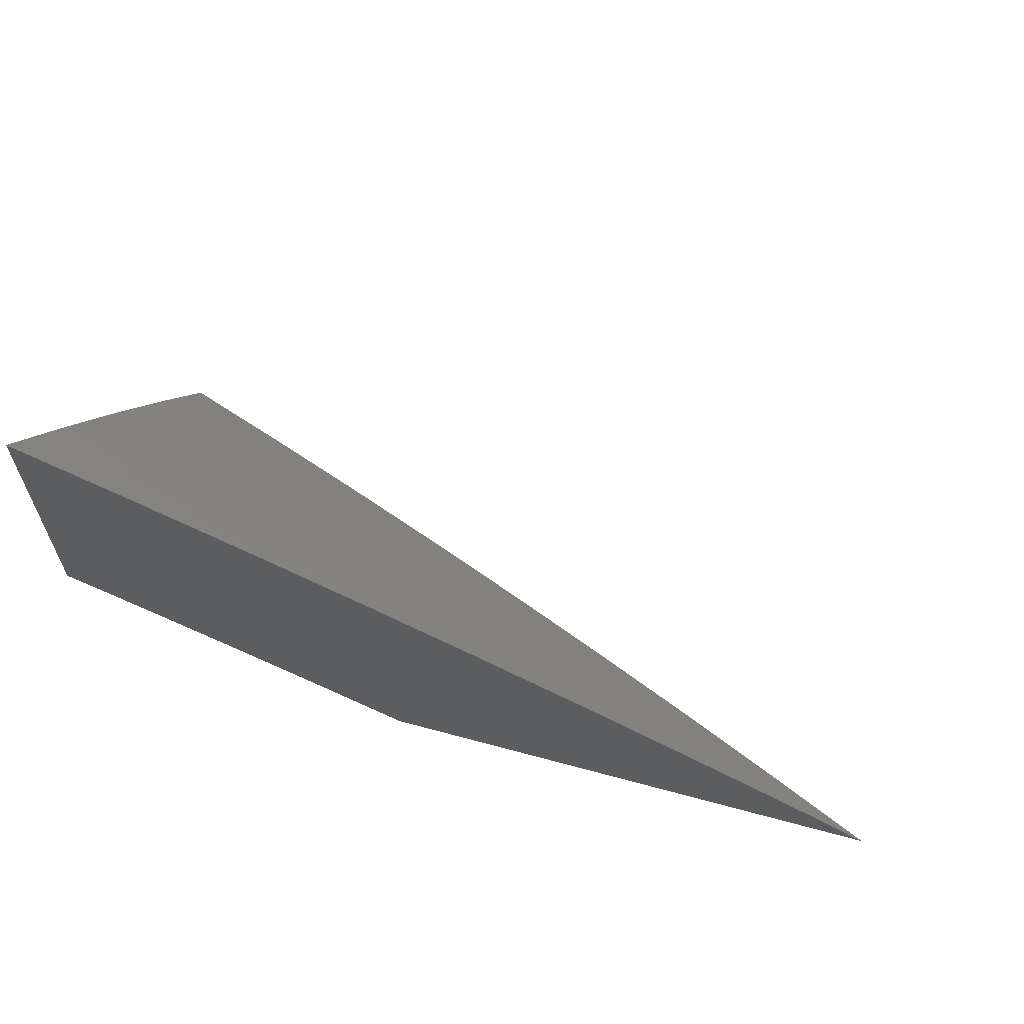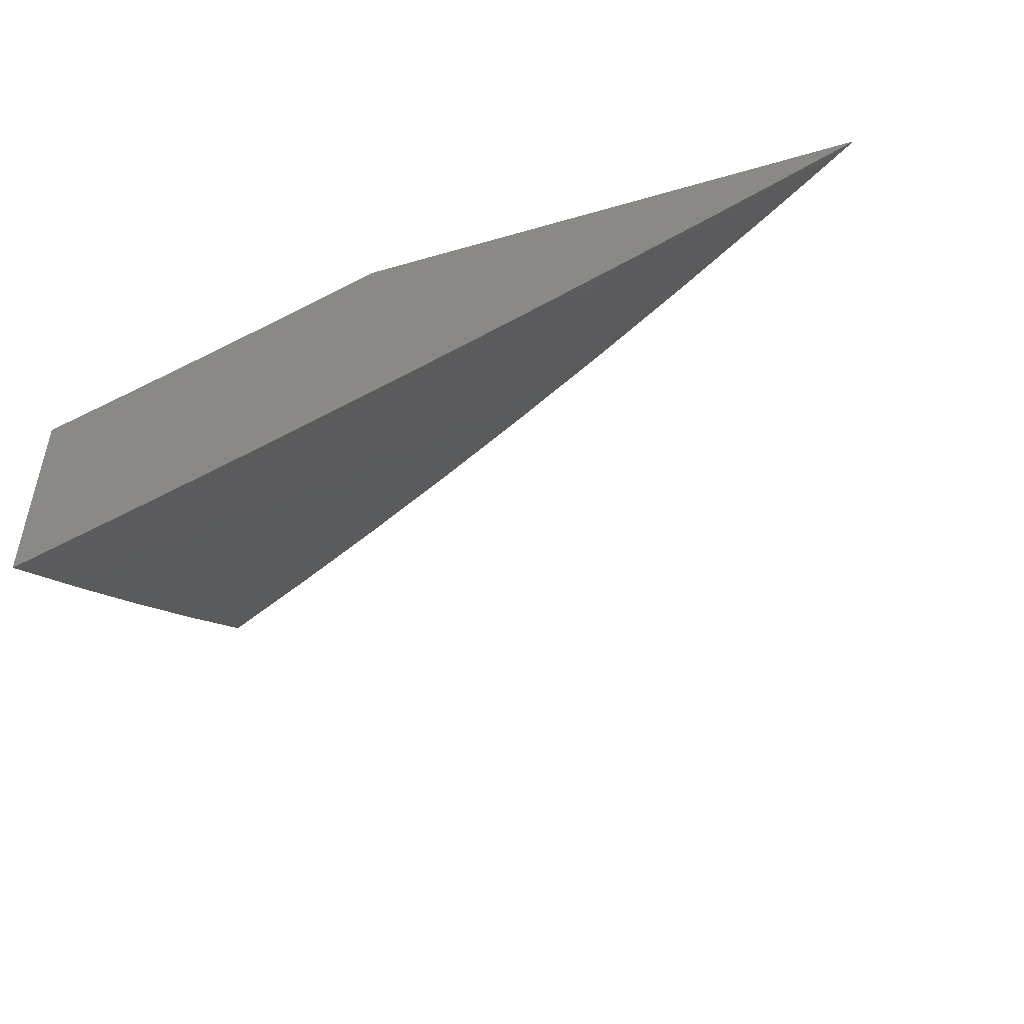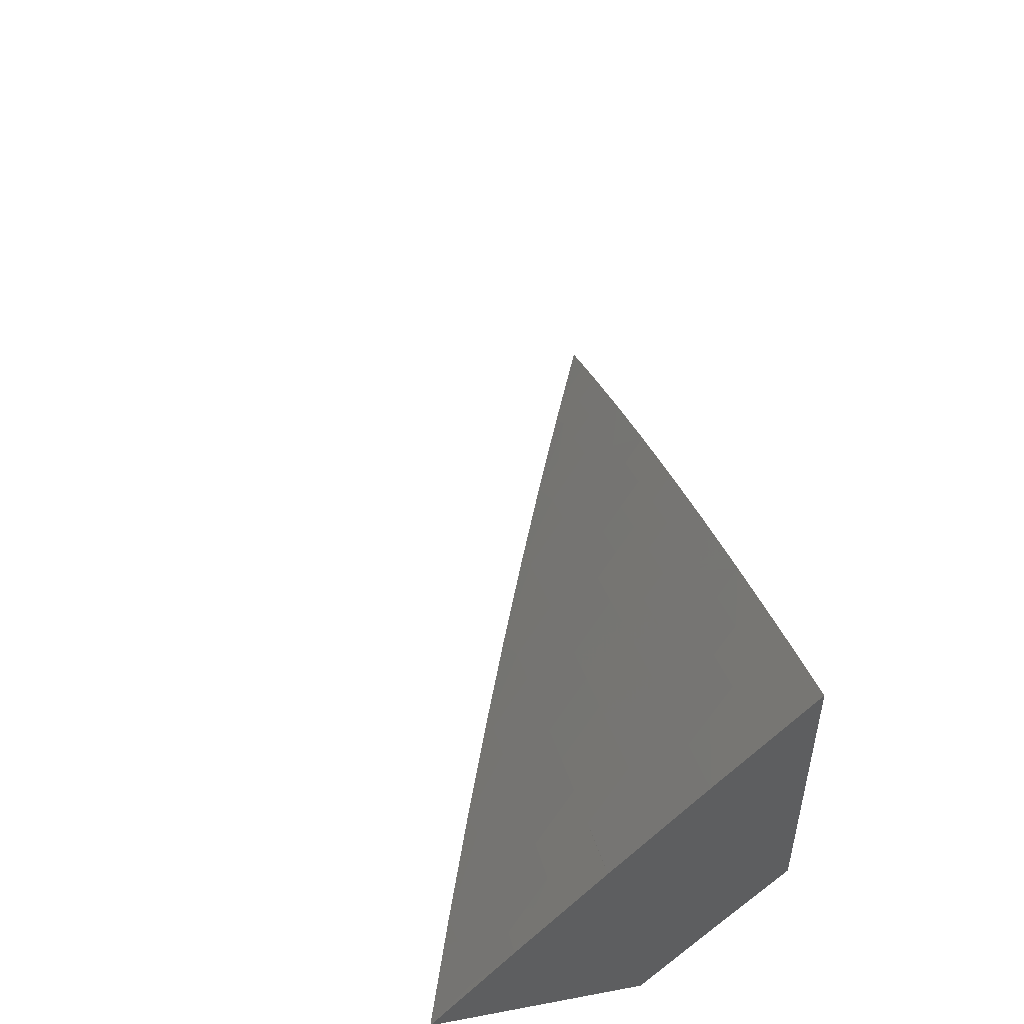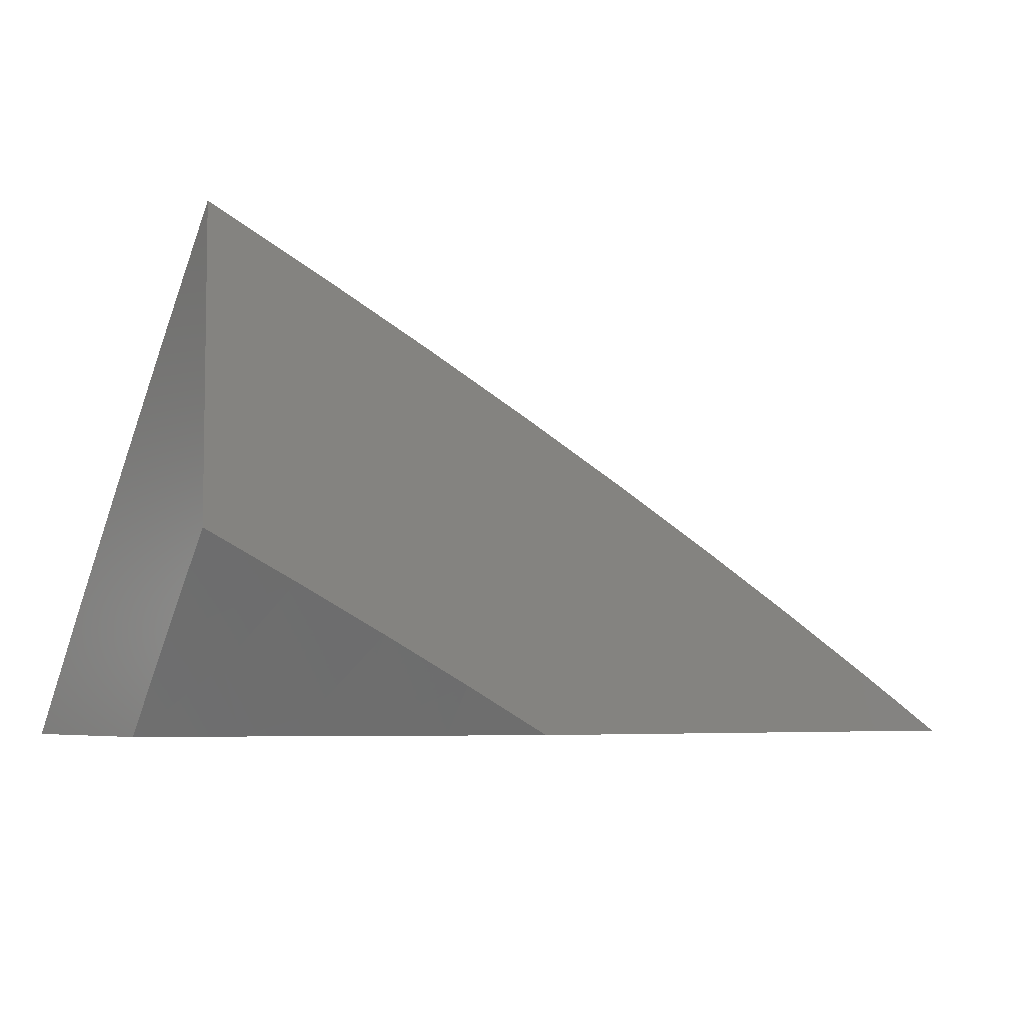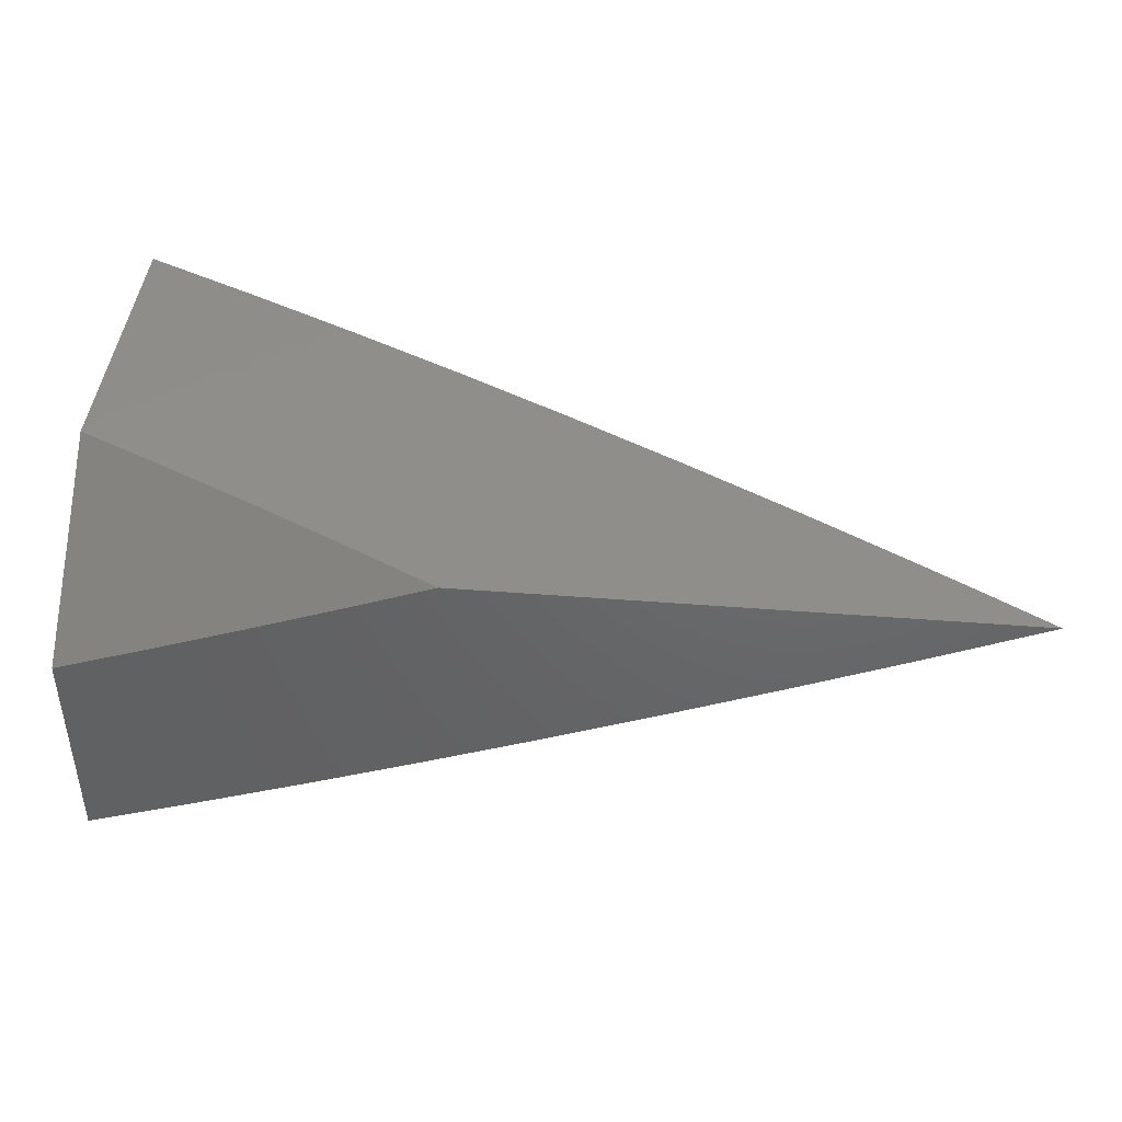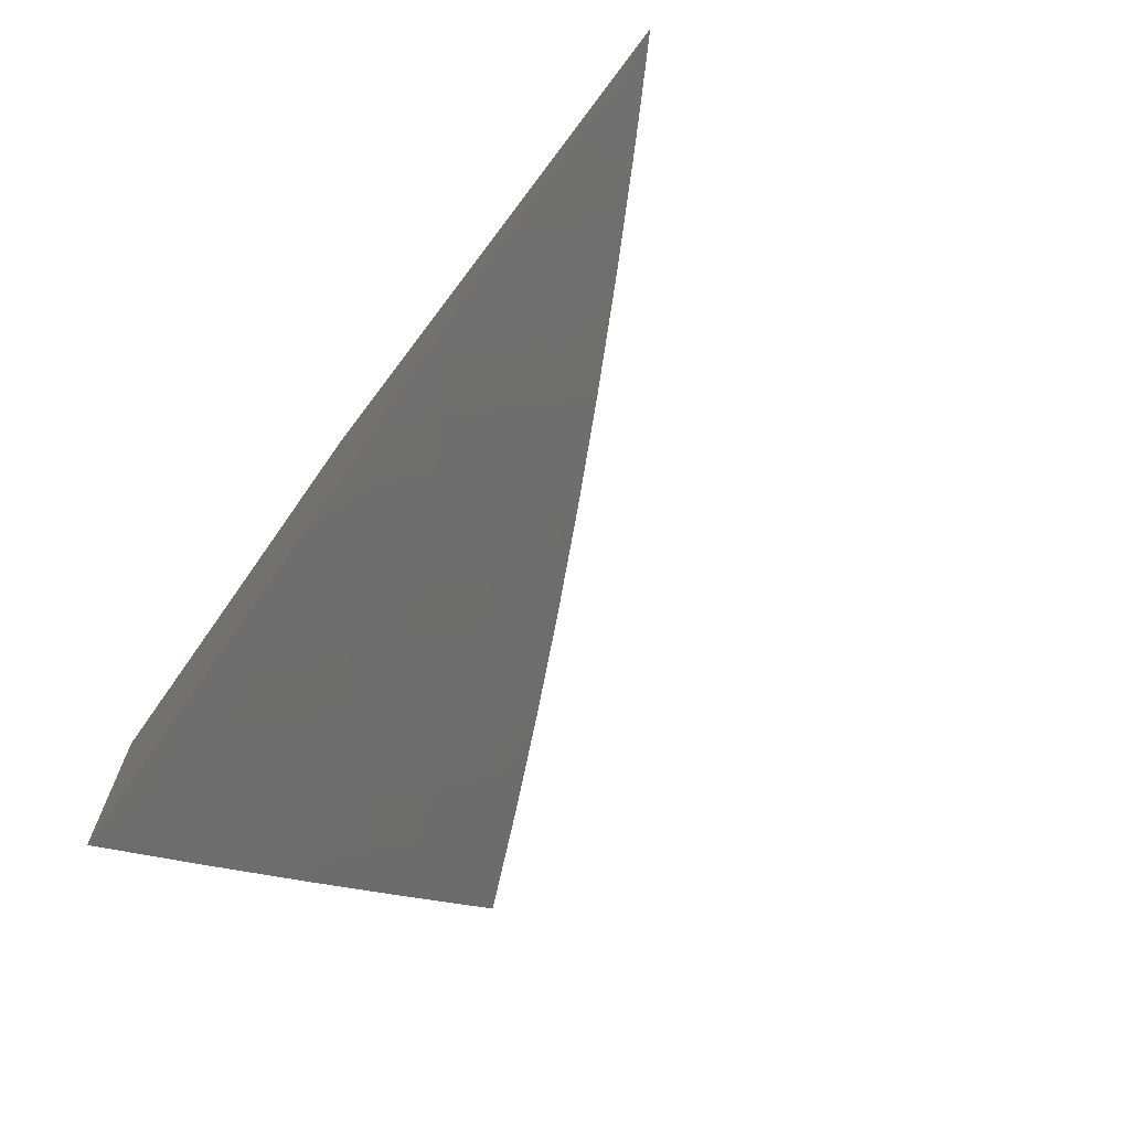
<metadata>
{"format":"stl","ext":"stl","renderer":"f3d","projection":"perspective","resolution":1024,"background":"white","views":[{"elev":62.5,"azim":15.4,"up":"+Y"},{"elev":-48.0,"azim":18.0,"up":"+Z"},{"elev":49.2,"azim":-101.6,"up":"+Y"},{"elev":-5.6,"azim":-35.3,"up":"+Y"},{"elev":42.7,"azim":5.4,"up":"+Z"},{"elev":-68.4,"azim":53.0,"up":"+Z"}]}
</metadata>
<code>
# stl→obj: 116 verts, 228 faces
v 3.092 6.331 -9
v 3.082 6.313 -9.018
v 3 6.374 -9
v 3.073 6.294 -9.036
v 3 6.281 -9.072
v 3.064 6.275 -9.054
v 3.055 6.256 -9.072
v 3.1 6.235 -9.072
v 3.081 6.197 -9.107
v 3.126 6.176 -9.107
v 3.107 6.138 -9.142
v 3.17 6.154 -9.107
v 3.151 6.116 -9.142
v 3.215 6.132 -9.107
v 3.195 6.095 -9.142
v 3.239 6.072 -9.142
v 3.219 6.035 -9.177
v 3.263 6.012 -9.177
v 3.182 6 -9.217
v 3.273 6 -9.183
v 3.283 6.05 -9.142
v 3.327 6.027 -9.142
v 3.304 6.087 -9.107
v 3.348 6.064 -9.107
v 3.324 6.124 -9.072
v 3.368 6.101 -9.072
v 3.334 6.142 -9.054
v 3.378 6.119 -9.054
v 3.344 6.161 -9.036
v 3.388 6.137 -9.036
v 3.354 6.179 -9.018
v 3.399 6.156 -9.018
v 3.365 6.197 -9
v 3.455 6.15 -9
v 3.128 6.292 -9.018
v 3.184 6.288 -9
v 3.173 6.27 -9.018
v 3.219 6.248 -9.018
v 3.164 6.251 -9.036
v 3.209 6.229 -9.036
v 3.154 6.232 -9.054
v 3.199 6.21 -9.054
v 3.145 6.214 -9.072
v 3.19 6.192 -9.072
v 3.275 6.243 -9
v 3.264 6.225 -9.018
v 3.254 6.207 -9.036
v 3.244 6.188 -9.054
v 3.235 6.169 -9.072
v 3.309 6.202 -9.018
v 3.544 6.101 -9
v 3.488 6.108 -9.018
v 3.443 6.132 -9.018
v 3.433 6.114 -9.036
v 3.423 6.095 -9.054
v 3.412 6.077 -9.072
v 3.392 6.04 -9.107
v 3.371 6.003 -9.142
v 3.363 6 -9.148
v 3.632 6.051 -9
v 3.577 6.059 -9.018
v 3.532 6.083 -9.018
v 3.522 6.065 -9.036
v 3.477 6.09 -9.036
v 3.511 6.047 -9.054
v 3.467 6.071 -9.054
v 3.501 6.029 -9.072
v 3.457 6.053 -9.072
v 3.453 6 -9.112
v 3.436 6.016 -9.107
v 3.676 6.026 -9
v 3.665 6.008 -9.018
v 3.621 6.033 -9.018
v 3.61 6.015 -9.036
v 3.566 6.041 -9.036
v 3.555 6.022 -9.054
v 3.72 6 -9
v 3.631 6 -9.038
v 3.545 6.004 -9.072
v 3.542 6 -9.076
v 3.091 6 -9.249
v 3.156 6.019 -9.212
v 3.176 6.057 -9.177
v 3 6 -9.281
v 3.049 6.024 -9.247
v 3.093 6.003 -9.247
v 3.112 6.041 -9.212
v 3.132 6.079 -9.177
v 3.005 6.045 -9.247
v 3 6.095 -9.212
v 3.024 6.083 -9.212
v 3.043 6.121 -9.177
v 3.068 6.062 -9.212
v 3.088 6.1 -9.177
v 3 6.188 -9.143
v 3.062 6.16 -9.142
v 3.036 6.219 -9.107
v 3.018 6.18 -9.142
v 3.119 6.273 -9.036
v 3.109 6.254 -9.054
v 3.299 6.184 -9.036
v 3.289 6.165 -9.054
v 3.279 6.147 -9.072
v 3.259 6.11 -9.107
v 3.292 6 -9
v 3.22 6.037 -9
v 3.219 6 -9.028
v 3.147 6 -9.055
v 3.147 6.074 -9
v 3.117 6.016 -9.054
v 3.074 6.11 -9
v 3.044 6.052 -9.054
v 3 6.073 -9.054
v 3 6 -9.108
v 3 6.145 -9
v 3.073 6 -9.082
f 1 2 3
f 3 2 4
f 3 4 5
f 5 4 6
f 5 6 7
f 7 6 8
f 7 8 9
f 9 8 10
f 9 10 11
f 11 10 12
f 11 12 13
f 13 12 14
f 13 14 15
f 15 14 16
f 15 16 17
f 17 16 18
f 17 18 19
f 19 18 20
f 20 18 21
f 20 21 22
f 22 21 23
f 22 23 24
f 24 23 25
f 24 25 26
f 26 25 27
f 26 27 28
f 28 27 29
f 28 29 30
f 30 29 31
f 30 31 32
f 32 31 33
f 32 33 34
f 2 1 35
f 35 1 36
f 35 36 37
f 37 36 38
f 37 38 39
f 39 38 40
f 39 40 41
f 41 40 42
f 41 42 43
f 43 42 44
f 43 44 10
f 10 44 12
f 36 45 38
f 38 45 46
f 38 46 40
f 40 46 47
f 40 47 42
f 42 47 48
f 42 48 44
f 44 48 49
f 44 49 12
f 12 49 14
f 46 45 50
f 50 45 33
f 50 33 31
f 51 52 34
f 34 52 53
f 34 53 32
f 32 53 54
f 32 54 30
f 30 54 55
f 30 55 28
f 28 55 56
f 28 56 26
f 26 56 57
f 26 57 24
f 24 57 58
f 24 58 22
f 22 58 59
f 22 59 20
f 60 61 51
f 51 61 62
f 51 62 52
f 52 62 63
f 52 63 64
f 64 63 65
f 64 65 66
f 66 65 67
f 66 67 68
f 68 67 69
f 68 69 70
f 70 69 58
f 70 58 57
f 71 72 60
f 60 72 73
f 60 73 61
f 61 73 74
f 61 74 75
f 75 74 76
f 75 76 63
f 63 76 65
f 71 77 72
f 72 77 78
f 72 78 73
f 73 78 74
f 74 78 79
f 79 78 80
f 79 80 67
f 67 80 69
f 69 59 58
f 81 82 19
f 19 82 83
f 19 83 17
f 17 83 15
f 84 85 81
f 81 85 86
f 81 86 82
f 82 86 87
f 82 87 83
f 83 87 88
f 83 88 15
f 15 88 13
f 85 84 89
f 89 84 90
f 89 90 91
f 91 90 92
f 91 92 93
f 93 92 94
f 93 94 88
f 88 94 13
f 90 95 92
f 92 95 96
f 92 96 94
f 94 96 11
f 94 11 13
f 5 97 95
f 95 97 98
f 95 98 96
f 96 98 97
f 96 97 9
f 9 97 7
f 4 2 99
f 99 2 35
f 99 35 39
f 39 35 37
f 97 5 7
f 6 4 100
f 100 4 99
f 100 99 41
f 41 99 39
f 6 100 8
f 8 100 43
f 8 43 10
f 43 100 41
f 11 96 9
f 85 89 91
f 85 91 93
f 85 93 87
f 87 93 88
f 87 86 85
f 47 46 101
f 101 46 50
f 101 50 29
f 29 50 31
f 48 47 102
f 102 47 101
f 102 101 27
f 27 101 29
f 49 48 103
f 103 48 102
f 103 102 25
f 25 102 27
f 14 49 104
f 104 49 103
f 104 103 23
f 23 103 25
f 14 104 16
f 16 104 21
f 16 21 18
f 21 104 23
f 54 53 64
f 64 53 52
f 55 54 66
f 66 54 64
f 56 55 68
f 68 55 66
f 57 56 70
f 70 56 68
f 63 62 75
f 75 62 61
f 67 65 79
f 79 65 76
f 79 76 74
f 105 106 107
f 107 106 108
f 108 106 109
f 108 109 110
f 110 109 111
f 110 111 112
f 112 111 113
f 112 113 114
f 111 115 113
f 114 116 112
f 112 116 110
f 116 108 110
f 84 81 114
f 114 81 19
f 114 19 20
f 114 20 116
f 116 20 59
f 116 59 108
f 108 59 107
f 107 59 69
f 107 69 105
f 105 69 80
f 105 80 78
f 78 77 105
f 77 71 105
f 105 71 60
f 105 60 51
f 51 34 105
f 105 34 106
f 106 34 33
f 106 33 109
f 109 33 111
f 111 33 45
f 111 45 115
f 115 45 36
f 115 36 1
f 1 3 115
f 3 5 115
f 115 5 95
f 115 95 113
f 113 95 114
f 114 95 90
f 114 90 84

</code>
